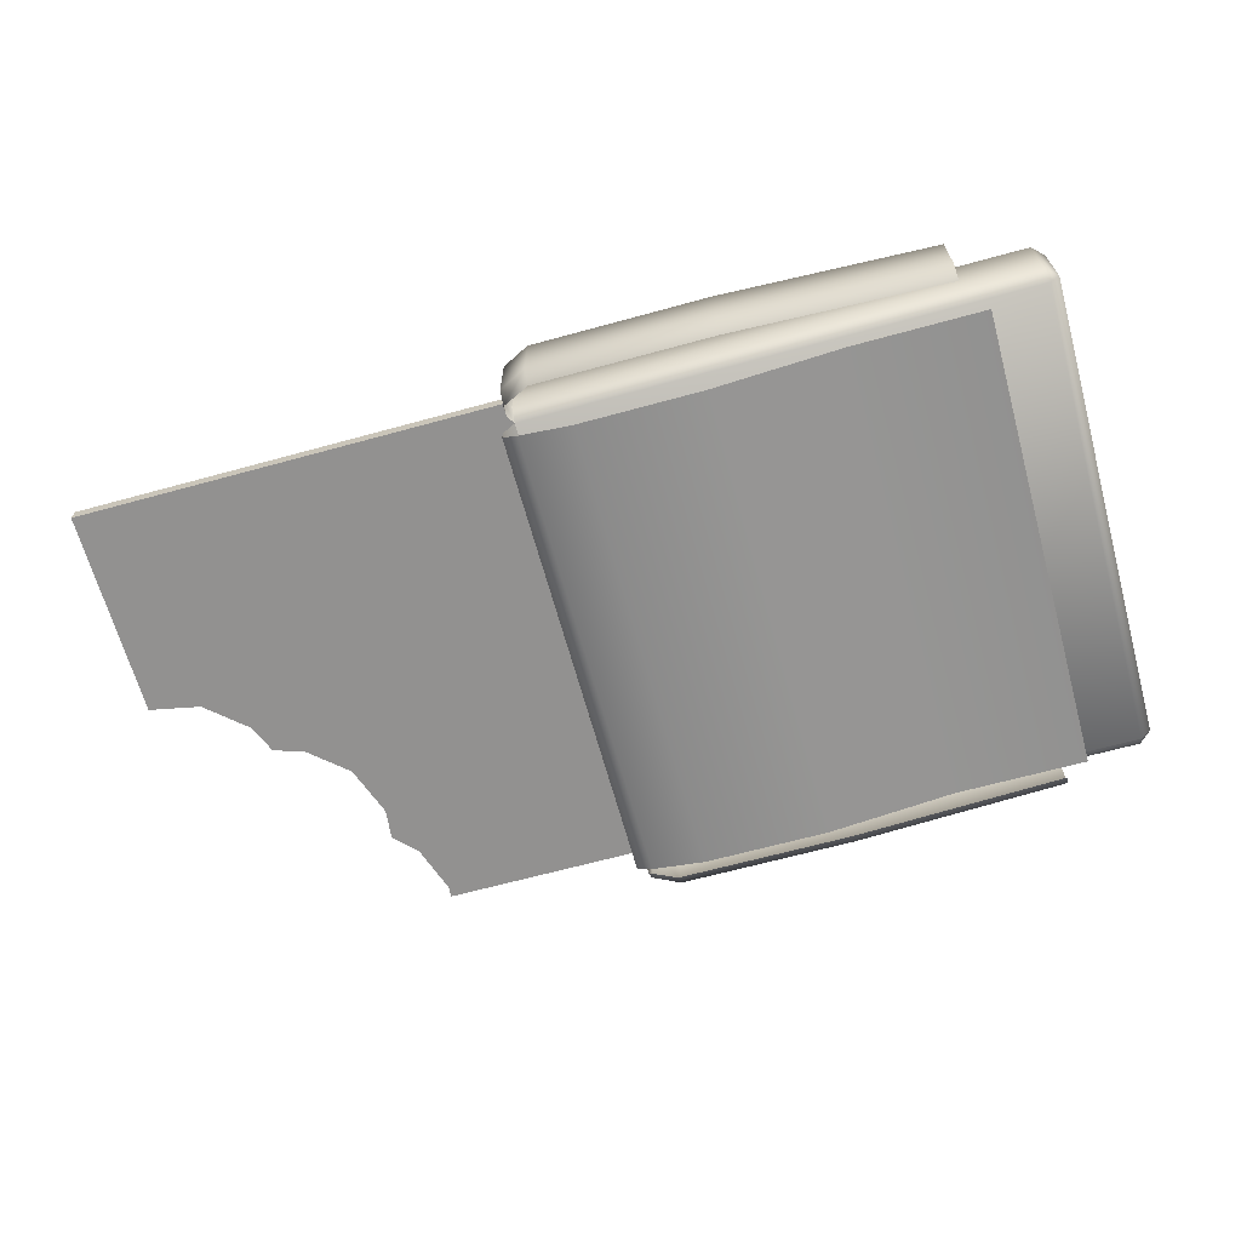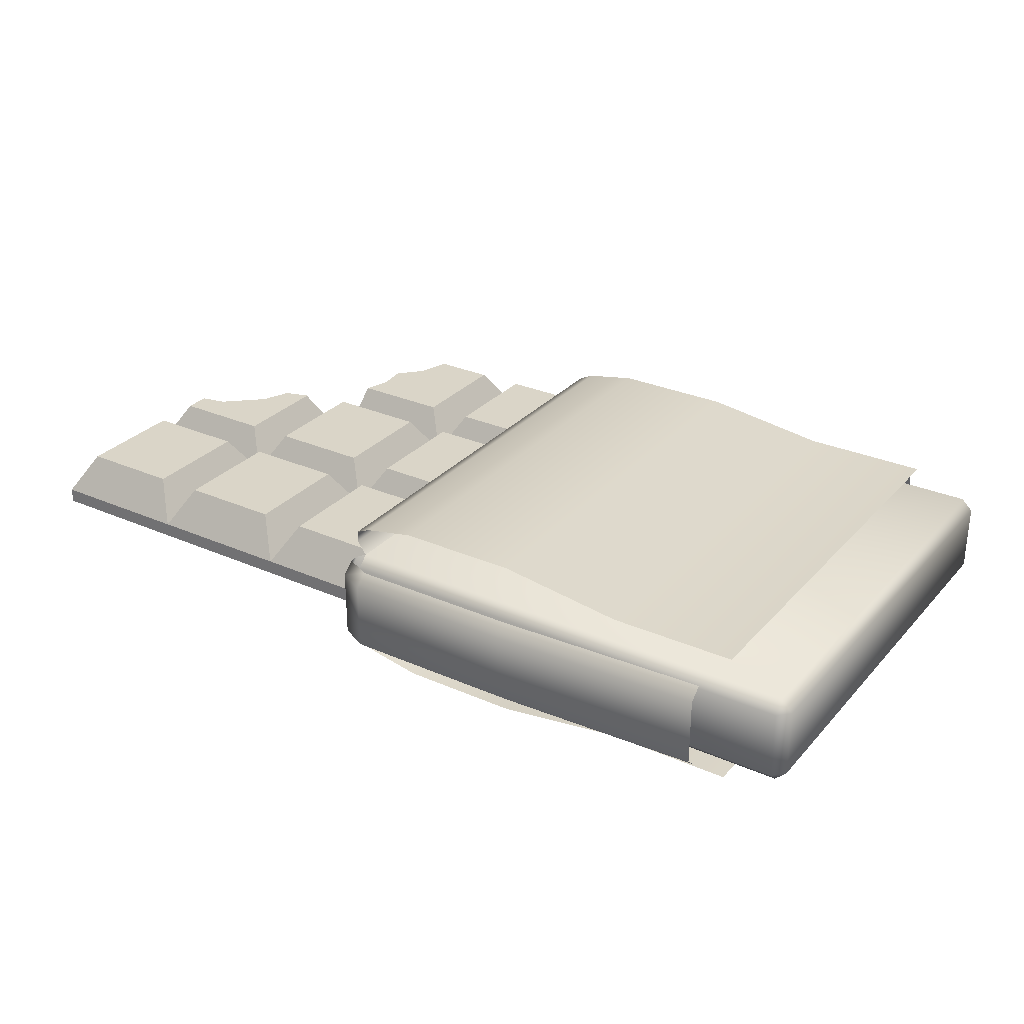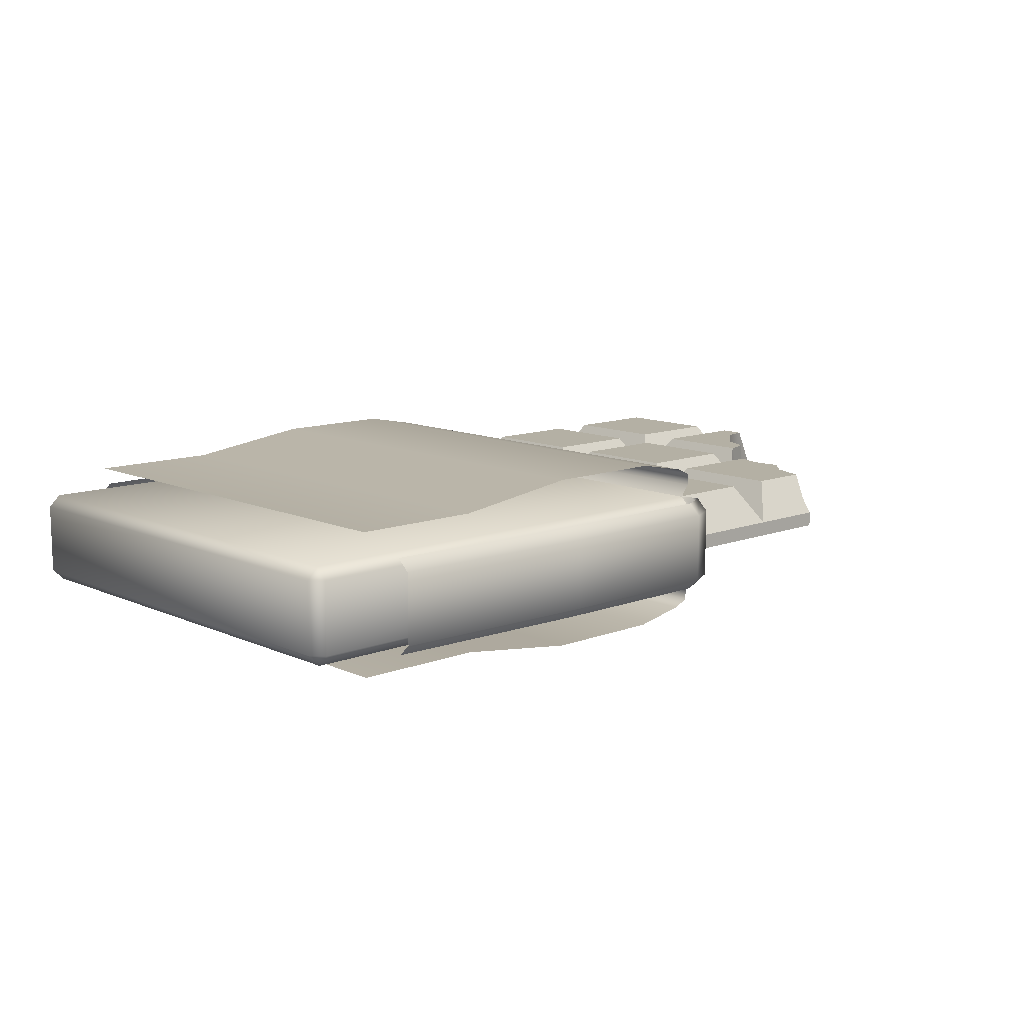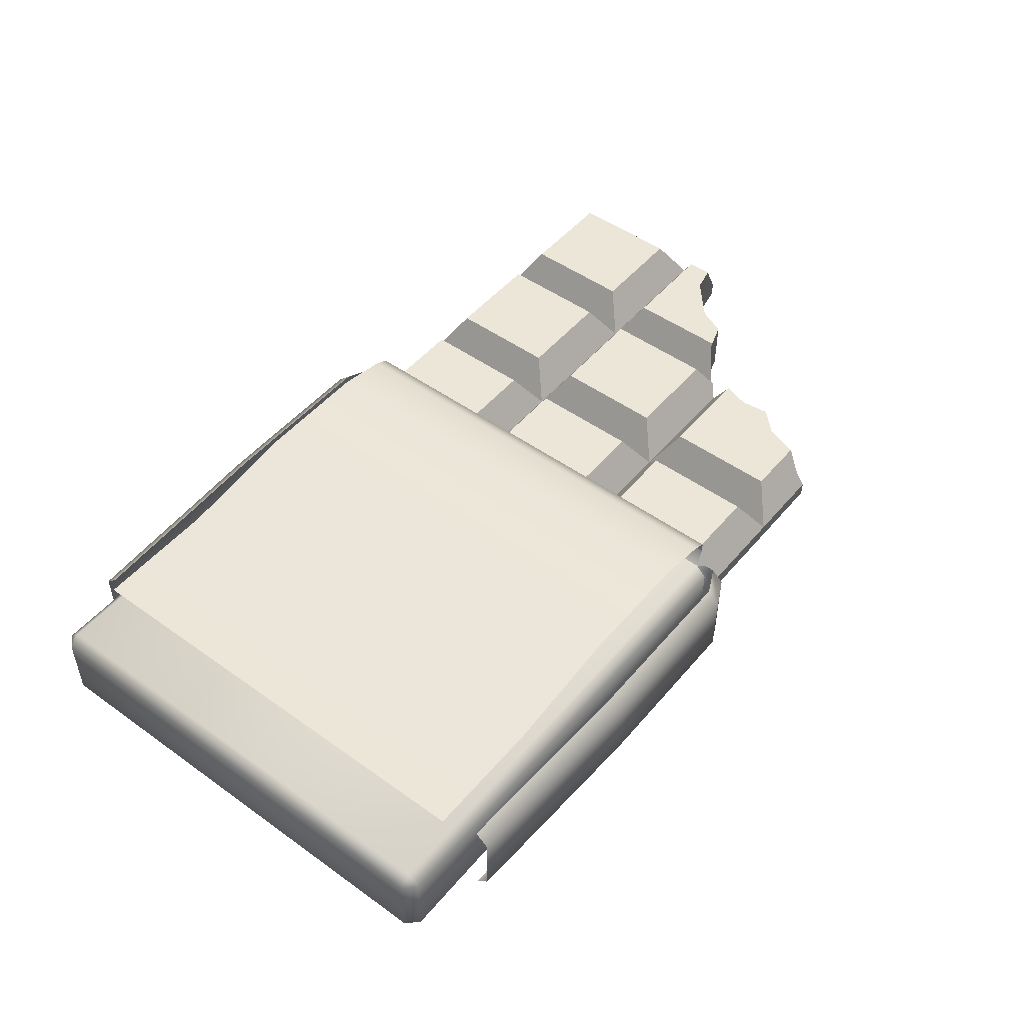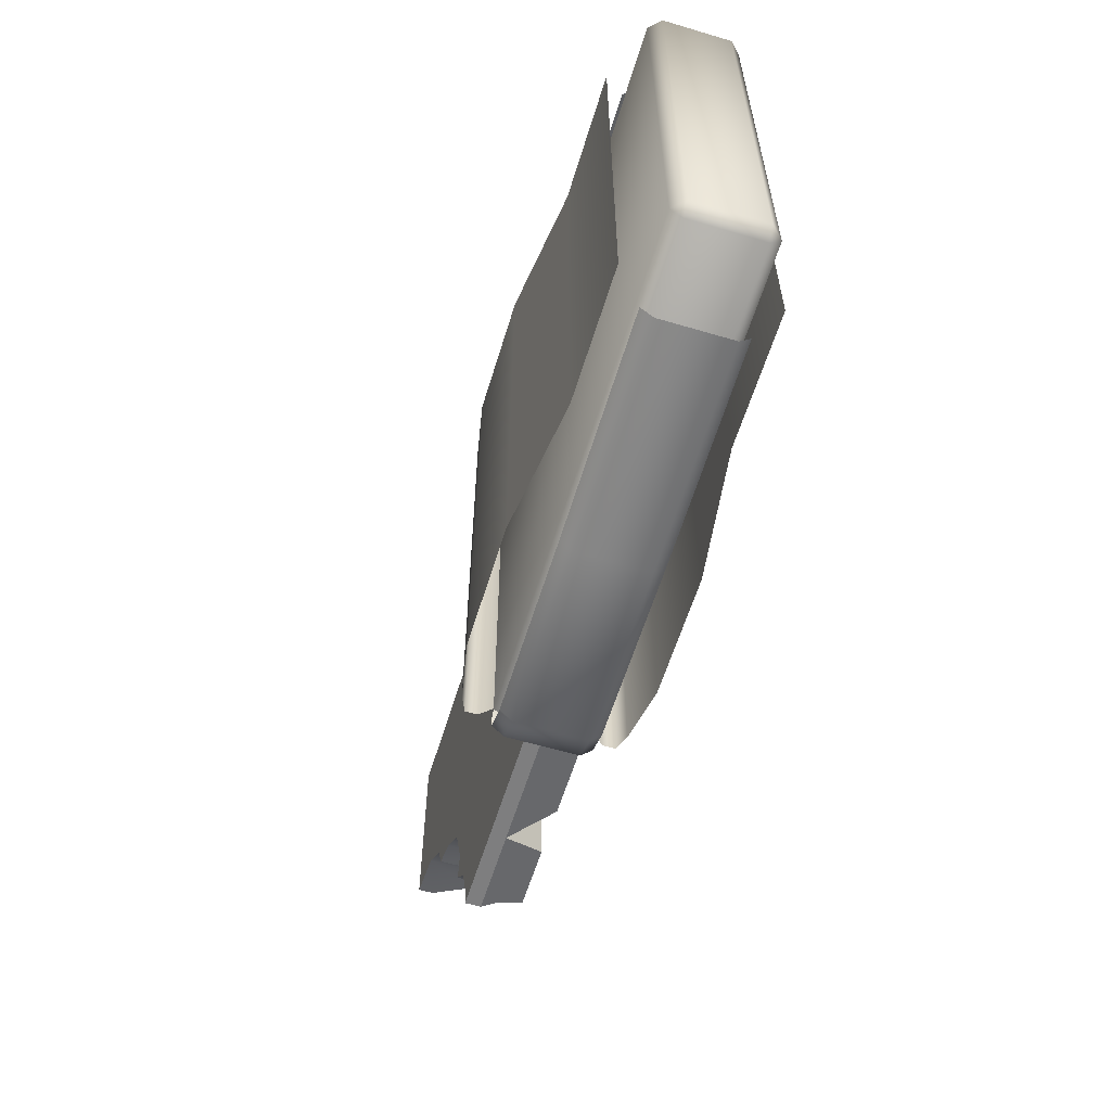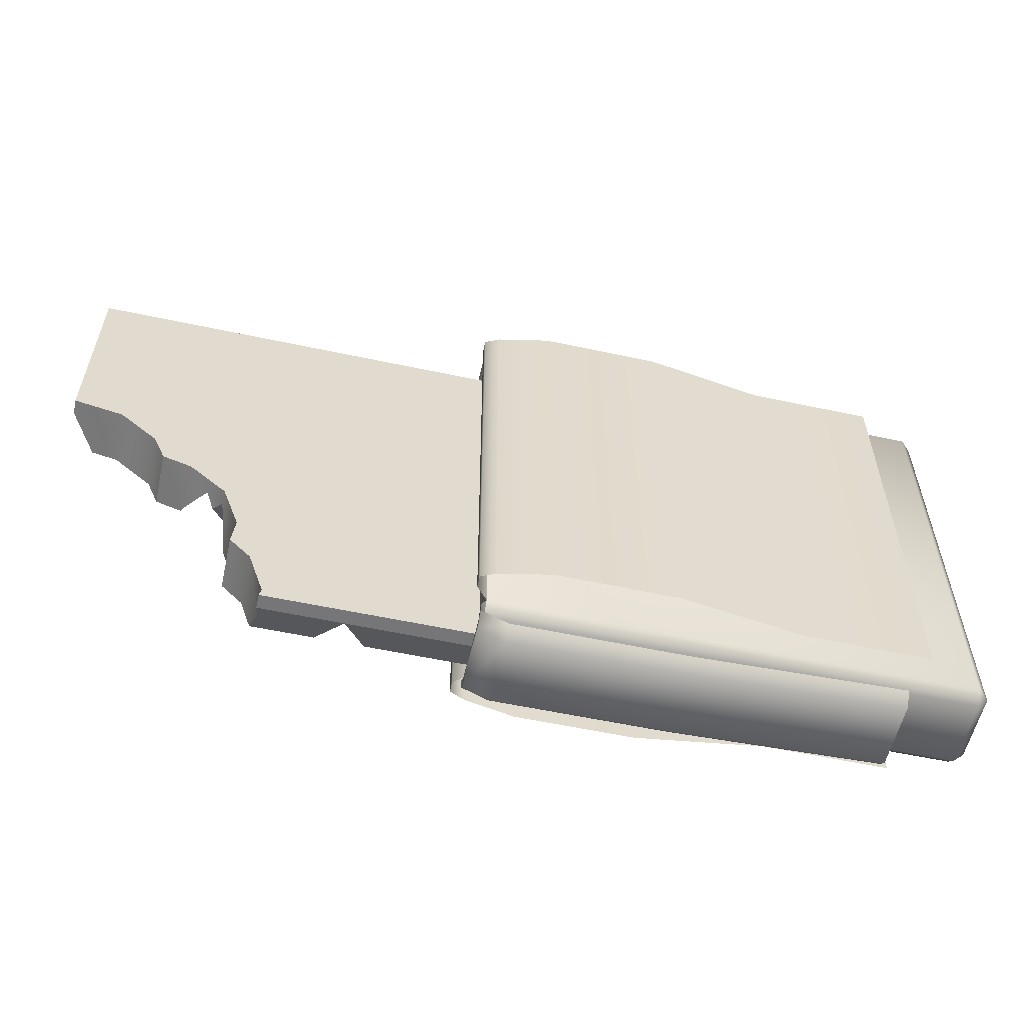
<metadata>
{"format":"obj","ext":"obj","renderer":"f3d","projection":"perspective","resolution":1024,"background":"white","views":[{"elev":-66.1,"azim":-164.6,"up":"+Z"},{"elev":29.3,"azim":-146.9,"up":"+Z"},{"elev":11.4,"azim":-42.8,"up":"+Z"},{"elev":49.5,"azim":-51.6,"up":"+Z"},{"elev":-59.5,"azim":-106.9,"up":"+Y"},{"elev":-56.9,"azim":167.4,"up":"+Y"}]}
</metadata>
<code>
o Cube_Cube.001
v 1.66 0.7954 -0.04294
v 1.66 0.7954 0.006488
v 1.66 0.2651 -0.04294
v 1.66 0.2651 0.006488
v -0.3348 0.7954 -0.04294
v 0.1638 0.7954 -0.04294
v 0.6624 0.7954 -0.04294
v 1.161 0.7954 -0.04294
v 0.6624 -0.7954 -0.04294
v 0.1638 -0.7954 -0.04294
v -0.3348 -0.7954 -0.04294
v 0.6624 -0.7954 0.006488
v 0.1638 -0.7954 0.006488
v -0.3348 -0.7954 0.006488
v 1.161 0.7954 0.006488
v 0.6624 0.7954 0.006488
v 0.1638 0.7954 0.006488
v -0.3348 0.7954 0.006488
v 0.6624 -0.2651 0.006488
v 0.1638 -0.2651 0.006488
v -0.3348 -0.2651 0.006488
v 1.161 0.2651 0.006488
v 0.6624 0.2651 0.006488
v 0.1638 0.2651 0.006488
v -0.3348 0.2651 0.006488
v 1.161 0.2651 -0.04294
v 0.6624 0.2651 -0.04294
v 0.1638 0.2651 -0.04294
v -0.3348 0.2651 -0.04294
v 0.6624 -0.2651 -0.04294
v 0.1638 -0.2651 -0.04294
v -0.3348 -0.2651 -0.04294
v 1.241 0.345 0.1405
v 1.58 0.345 0.1405
v 1.58 0.7155 0.1405
v 1.241 0.7155 0.1405
v 1.58 0.1853 0.1405
v 1.241 0.1853 0.1405
v -0.255 -0.1853 0.1405
v 0.08392 -0.1853 0.1405
v 0.08392 0.1853 0.1405
v -0.255 0.1853 0.1405
v 0.2437 -0.1853 0.1405
v 0.5826 -0.1853 0.1405
v 0.5826 0.1853 0.1405
v 0.2437 0.1853 0.1405
v 0.7423 -0.1853 0.1405
v 1.081 -0.1853 0.1405
v 1.081 0.1853 0.1405
v 0.7423 0.1853 0.1405
v -0.255 -0.7155 0.1405
v 0.08392 -0.7155 0.1405
v 0.08392 -0.345 0.1405
v -0.255 -0.345 0.1405
v 0.2437 -0.7155 0.1405
v 0.5826 -0.7155 0.1405
v 0.5826 -0.345 0.1405
v 0.2437 -0.345 0.1405
v 0.7423 -0.7155 0.1405
v 0.7423 -0.345 0.1405
v -0.255 0.345 0.1405
v 0.08392 0.345 0.1405
v 0.08392 0.7155 0.1405
v -0.255 0.7155 0.1405
v 0.2437 0.345 0.1405
v 0.5826 0.345 0.1405
v 0.5826 0.7155 0.1405
v 0.2437 0.7155 0.1405
v 0.7423 0.345 0.1405
v 1.081 0.345 0.1405
v 1.081 0.7155 0.1405
v 0.7423 0.7155 0.1405
v 1.135 -0.2388 0.05069
v 1.66 0.1167 -0.04294
v 1.66 0.1167 0.006488
v 0.9305 -0.7656 0.05646
v 0.9365 -0.7954 0.006488
v 0.9474 -0.7155 0.1405
v 1.495 0.08355 0.1405
v 1.58 0.1006 0.1405
v 1.326 -0.1249 0.1405
v 1.105 -0.2651 0.006488
v 1.075 -0.345 0.1405
v 1.367 -0.02953 0.1405
v 1.241 -0.1522 0.1405
v 1.046 -0.4313 0.1405
v 1.046 -0.4313 -0.04294
v 1.495 0.08355 -0.04294
v 1.367 -0.02953 -0.04294
v 1.161 -0.2156 -0.04294
v 1.229 -0.1561 -0.04294
v 1.326 -0.1249 -0.04294
v 1.105 -0.2651 -0.04294
v 1.161 -0.2156 0.006488
v 0.9851 -0.6035 0.1405
v 1.056 -0.5311 0.1405
v 1.229 -0.1561 0.1197
v 1.056 -0.5311 -0.04294
v 0.9365 -0.7954 -0.04294
v 0.9851 -0.6035 -0.04294
v 0.9305 -0.7656 -0.04294
v -1.39 0.7613 -0.1143
v -1.352 0.7989 -0.1143
v -1.352 0.7613 -0.1519
v 0.2489 0.7613 -0.1519
v 0.2489 0.7989 -0.1143
v -1.39 -0.7613 -0.1143
v -1.352 -0.7613 -0.1519
v -1.352 -0.7989 -0.1143
v 0.2489 -0.7989 -0.1143
v 0.2489 -0.7613 -0.1519
v -1.39 0.7613 0.1143
v -1.352 0.7613 0.1519
v -1.352 0.7989 0.1143
v 0.2489 0.7989 0.1143
v 0.2489 0.7613 0.1519
v -1.39 -0.7613 0.1143
v -1.352 -0.7989 0.1143
v -1.352 -0.7613 0.1519
v 0.2489 -0.7613 0.1519
v 0.2489 -0.7989 0.1143
v 0.2868 0.7532 -0.1895
v 0.2868 -0.7532 -0.1895
v 0.2868 0.7532 0.1895
v 0.2868 -0.7532 0.1895
v 0.2868 0.7532 -0.2283
v 0.2868 -0.7532 -0.2283
v 0.2868 0.7532 0.2283
v 0.2868 -0.7532 0.2283
v 0.2388 0.7532 -0.2502
v 0.2388 -0.7532 -0.2502
v 0.2388 0.7532 0.2502
v 0.2388 -0.7532 0.2502
v 0.06564 0.7532 -0.2839
v 0.06564 -0.7532 -0.2839
v 0.06564 0.7532 0.2839
v 0.06564 -0.7532 0.2839
v -0.3331 0.7532 -0.2839
v -0.3331 -0.7532 -0.2839
v -0.3331 0.7532 0.2839
v -0.3331 -0.7532 0.2839
v -0.7485 0.7532 -0.2278
v -0.7485 -0.7532 -0.2278
v -0.7485 0.7532 0.2278
v -0.7485 -0.7532 0.2278
v -1.17 0.7532 -0.2278
v -1.17 -0.7532 -0.2278
v -1.17 0.7532 0.2278
v -1.17 -0.7532 0.2278
v 0.2664 0.7882 -0.1519
v 0.2664 0.8272 -0.1143
v 0.2664 -0.8272 -0.1143
v 0.2664 -0.7882 -0.1519
v 0.2664 0.8272 0.1143
v 0.2664 0.7882 0.1519
v 0.2664 -0.7882 0.1519
v 0.2664 -0.8272 0.1143
v 0.2664 0.8204 -0.1519
v 0.2664 0.8609 -0.1143
v 0.2664 -0.8609 -0.1143
v 0.2664 -0.8204 -0.1519
v 0.2664 0.8609 0.1143
v 0.2664 0.8204 0.1519
v 0.2664 -0.8204 0.1519
v 0.2664 -0.8609 0.1143
v 0.1783 0.8625 -0.1519
v 0.1783 0.9051 -0.1143
v 0.1783 -0.9051 -0.1143
v 0.1783 -0.8625 -0.1519
v 0.1783 0.9051 0.1143
v 0.1783 0.8625 0.1519
v 0.1783 -0.8625 0.1519
v 0.1783 -0.9051 0.1143
v -0.3997 0.8625 -0.1519
v -0.3997 0.9051 -0.1143
v -0.3997 -0.9051 -0.1143
v -0.3997 -0.8625 -0.1519
v -0.3997 0.9051 0.1143
v -0.3997 0.8625 0.1519
v -0.3997 -0.8625 0.1519
v -0.3997 -0.9051 0.1143
v -1.103 0.8358 -0.1519
v -1.103 0.8771 -0.1143
v -1.103 -0.8771 -0.1143
v -1.103 -0.8358 -0.1519
v -1.103 0.8771 0.1143
v -1.103 0.8358 0.1519
v -1.103 -0.8358 0.1519
v -1.103 -0.8771 0.1143
v 0.2489 -0 0
f 33 34 35 36
f 15 2 1 8
f 4 3 1 2
f 74 3 4 75
f 81 84 38
f 8 1 3 26
f 90 26 91
f 29 28 31 32
f 28 27 30 31
f 30 27 93
f 5 6 28 29
f 6 7 27 28
f 7 8 26 27
f 39 40 41 42
f 43 44 45 46
f 47 48 49 50
f 51 52 53 54
f 55 56 57 58
f 96 86 95
f 18 17 6 5
f 17 16 7 6
f 16 15 8 7
f 61 62 63 64
f 65 66 67 68
f 69 70 71 72
f 11 10 13 14
f 10 9 12 13
f 12 9 99 77
f 32 31 10 11
f 31 30 9 10
f 101 9 100
f 22 4 34 33
f 4 2 35 34
f 2 15 36 35
f 15 22 33 36
f 75 4 37 80
f 4 22 38 37
f 38 97 85
f 21 20 40 39
f 20 24 41 40
f 24 25 42 41
f 20 19 44 43
f 19 23 45 44
f 23 24 46 45
f 24 20 43 46
f 48 47 73
f 94 22 73
f 22 23 50 49
f 23 19 47 50
f 14 13 52 51
f 13 20 53 52
f 20 21 54 53
f 13 12 56 55
f 12 19 57 56
f 19 20 58 57
f 20 13 55 58
f 59 12 76
f 82 19 60 83
f 19 12 59 60
f 25 24 62 61
f 24 17 63 62
f 17 18 64 63
f 24 23 66 65
f 23 16 67 66
f 16 17 68 67
f 17 24 65 68
f 23 22 70 69
f 22 15 71 70
f 15 16 72 71
f 16 23 69 72
f 100 30 98
f 98 30 87
f 87 30 93
f 30 100 9
f 9 101 99
f 76 78 59
f 76 12 77
f 95 86 59
f 59 78 95
f 59 86 60
f 60 86 83
f 97 22 94
f 22 97 38
f 38 79 37
f 37 79 80
f 79 38 84
f 38 85 81
f 93 27 90
f 90 27 26
f 91 26 92
f 92 26 89
f 89 26 88
f 88 26 3 74
f 73 47 19
f 19 82 73
f 73 22 49
f 49 48 73
f 73 82 94
f 87 86 96 98
f 89 84 81 92
f 96 95 100 98
f 92 81 85 91
f 88 79 84 89
f 74 75 88
f 76 101 100 95
f 76 77 99 101
f 94 82 93 90
f 90 91 97 94
f 93 82 86 87
f 95 78 76
f 86 82 83
f 91 85 97
f 88 80 79
f 80 88 75
f 114 115 106 103
f 119 120 116 113
f 104 105 111 108
f 109 110 121 118
f 102 103 104
f 107 108 109
f 112 113 114
f 117 118 119
f 107 102 104 108
f 103 106 105 104
f 110 109 108 111
f 117 107 109 118
f 120 119 118 121
f 112 117 119 113
f 115 114 113 116
f 102 112 114 103
f 107 117 112 102
f 120 116 124 125
f 111 123 122 105
f 125 124 128 129
f 123 127 126 122
f 129 128 132 133
f 127 131 130 126
f 133 132 136 137
f 131 135 134 130
f 137 136 140 141
f 135 139 138 134
f 141 140 144 145
f 139 143 142 138
f 145 144 148 149
f 143 147 146 142
f 121 157 152 110
f 115 106 151 154
f 120 156 157 121
f 115 154 155 116
f 110 152 153 111
f 105 150 151 106
f 152 160 161 153
f 154 151 159 162
f 156 164 165 157
f 150 158 159 151
f 157 165 160 152
f 154 162 163 155
f 165 173 168 160
f 162 170 171 163
f 160 168 169 161
f 162 159 167 170
f 164 172 173 165
f 158 166 167 159
f 170 167 175 178
f 172 180 181 173
f 166 174 175 167
f 173 181 176 168
f 170 178 179 171
f 168 176 177 169
f 178 186 187 179
f 176 184 185 177
f 178 175 183 186
f 180 188 189 181
f 174 182 183 175
f 181 189 184 176
f 120 121 190
f 121 110 190
f 110 111 190
f 111 105 190
f 105 106 190
f 106 115 190
f 115 116 190
f 116 120 190

</code>
